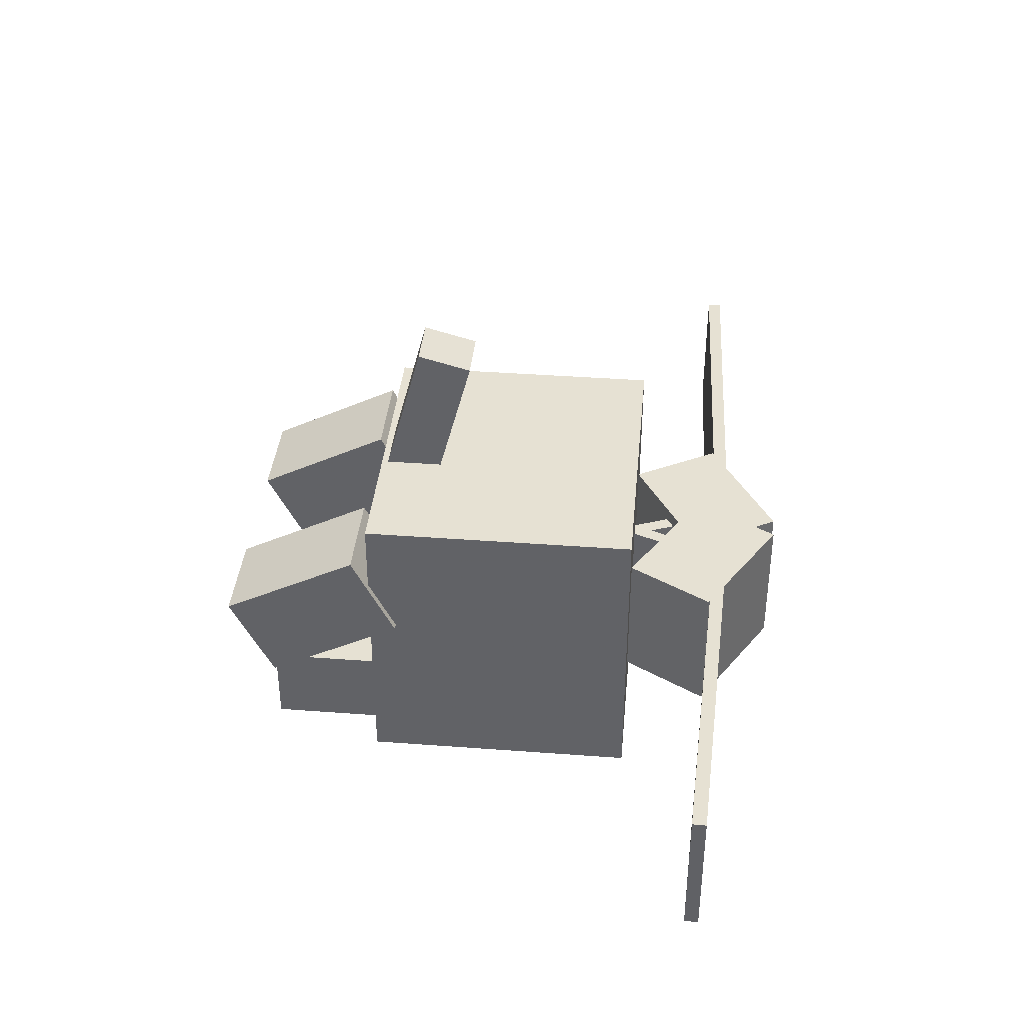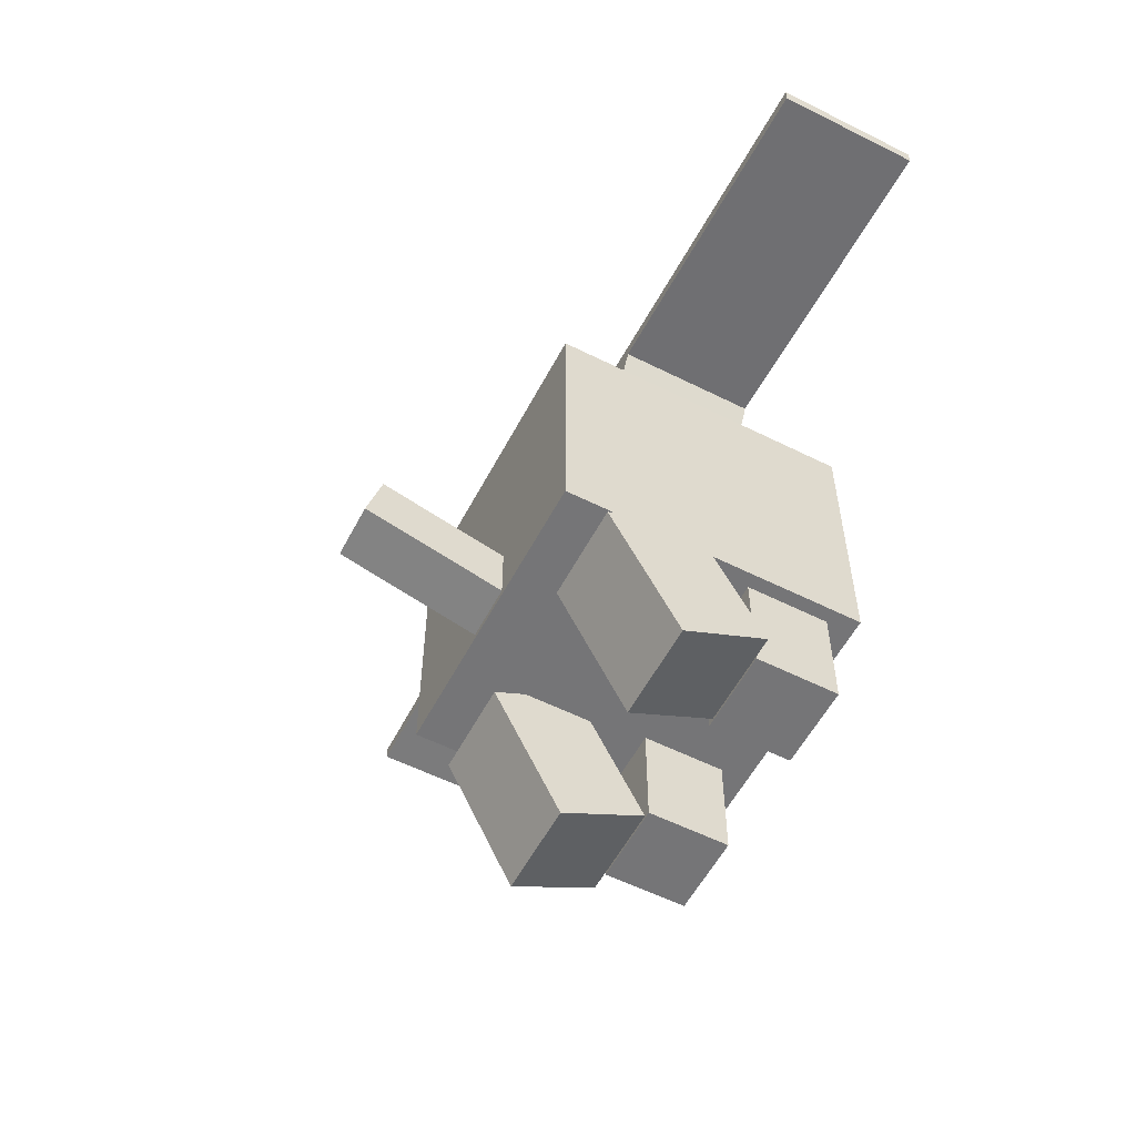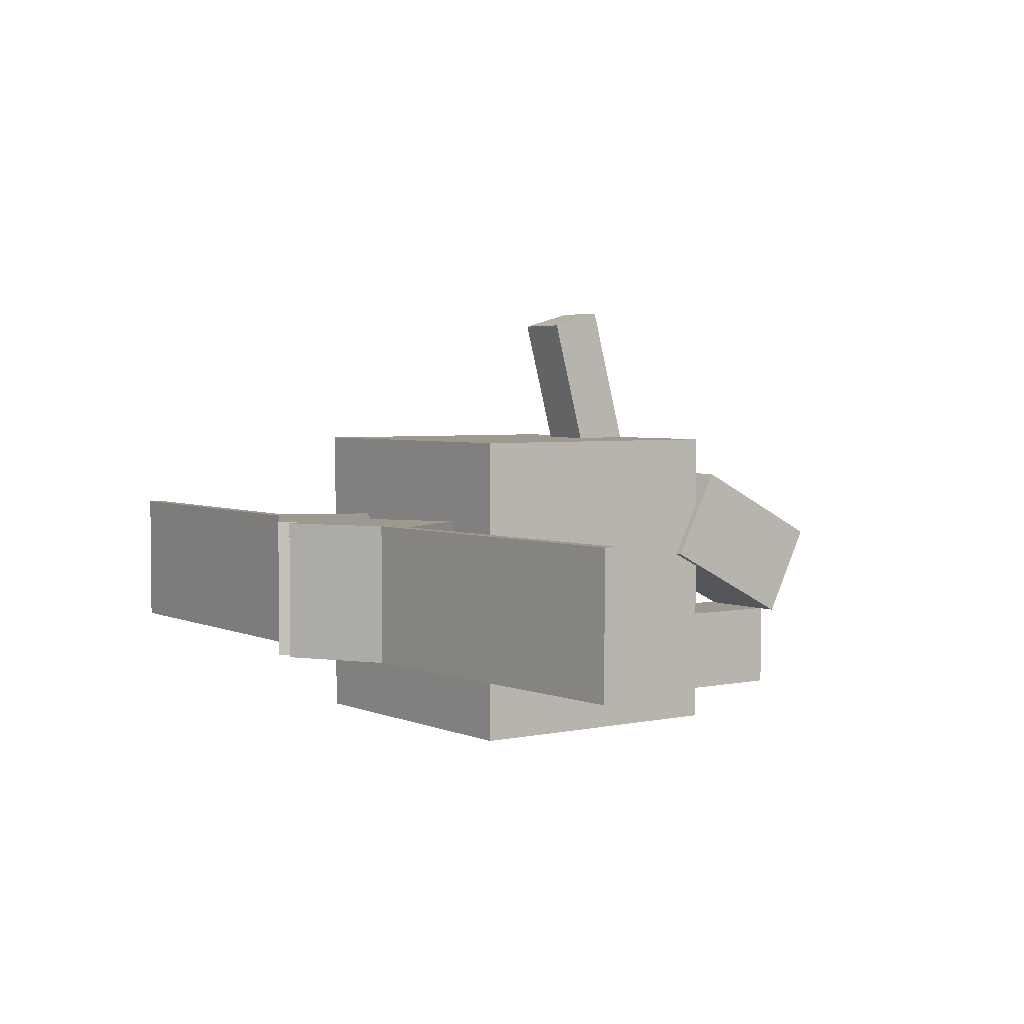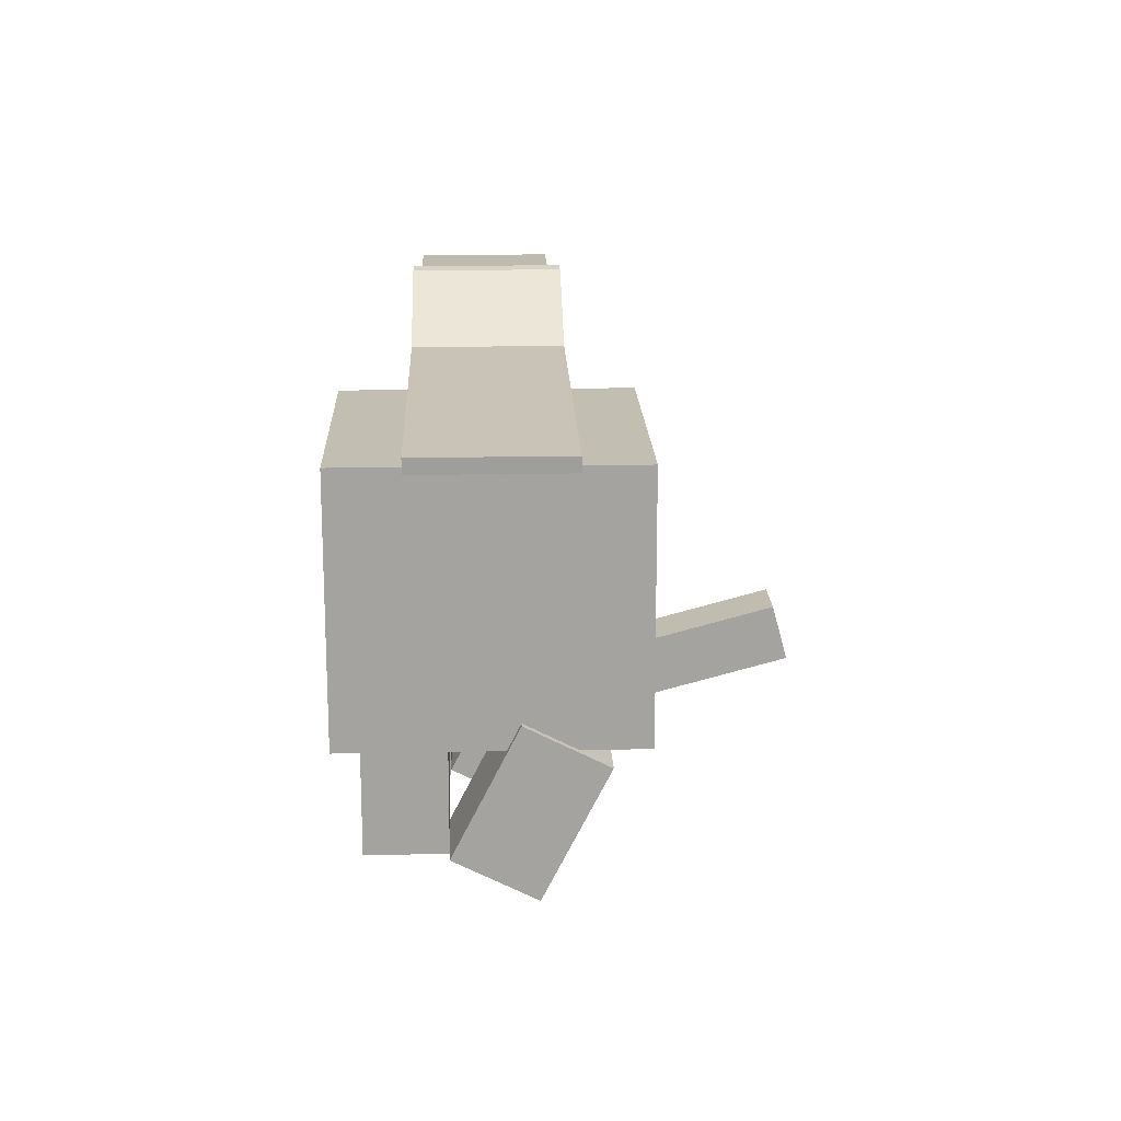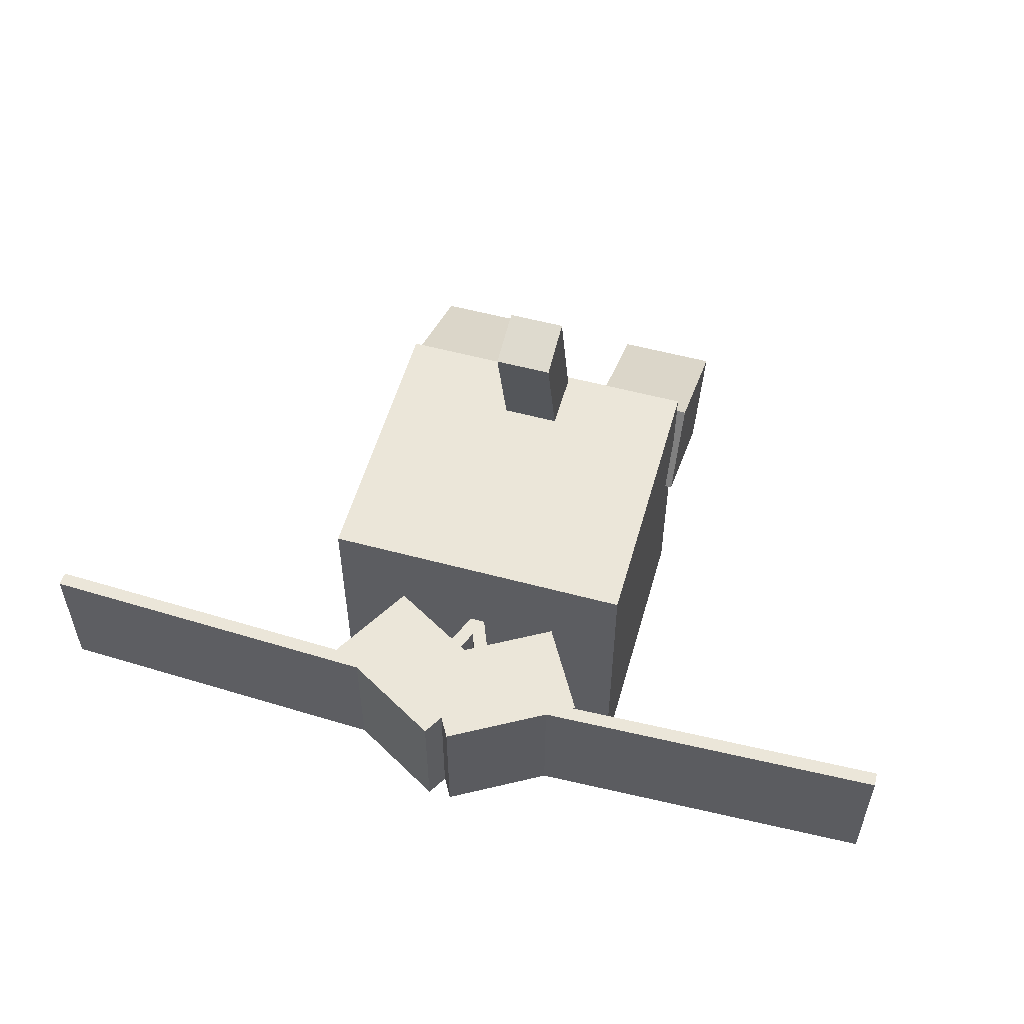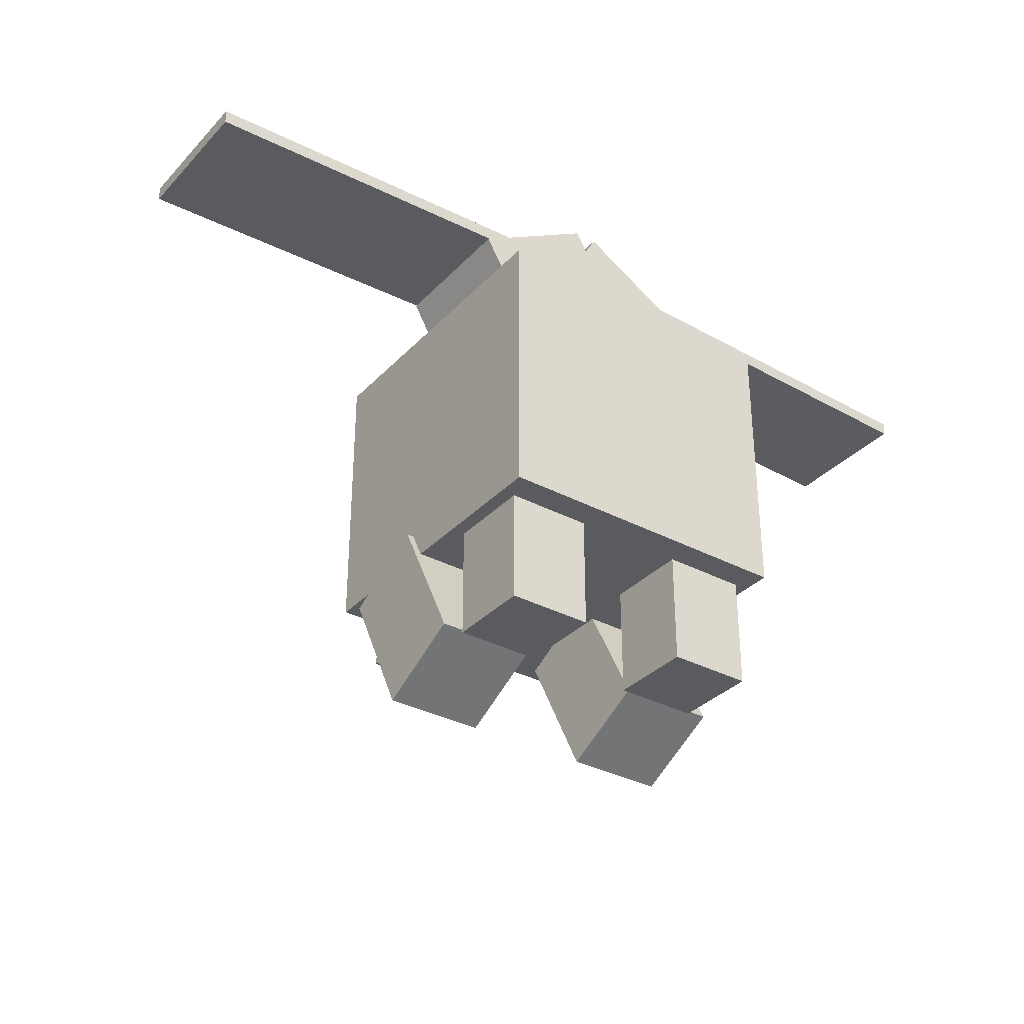
<metadata>
{"format":"obj","ext":"obj","renderer":"f3d","projection":"perspective","resolution":1024,"background":"white","views":[{"elev":38.7,"azim":95.4,"up":"+Z"},{"elev":-56.6,"azim":62.4,"up":"+Y"},{"elev":3.5,"azim":-125.9,"up":"+Z"},{"elev":17.5,"azim":-92.2,"up":"+Y"},{"elev":55.3,"azim":-164.2,"up":"+Z"},{"elev":-33.5,"azim":144.1,"up":"+Y"}]}
</metadata>
<code>
o Left_ear
v -0.375 0.625 -0.3125
v -0.5938 1.004 -0.3125
v -0.05248 1.316 -0.3125
v 0.1663 0.9375 -0.3125
v -0.5938 1.004 0.3125
v -0.375 0.625 0.3125
v 0.1663 0.9375 0.3125
v -0.05248 1.316 0.3125
f 1 2 3 4
f 5 6 7 8
f 4 3 8 7
f 6 5 2 1
f 6 1 4 7
f 2 5 8 3
o leg4
v -0.25 -1.125 -0.5625
v -0.625 -1.125 -0.5625
v -0.625 -0.5625 -0.5625
v -0.25 -0.5625 -0.5625
v -0.625 -1.125 -0.1875
v -0.25 -1.125 -0.1875
v -0.25 -0.5625 -0.1875
v -0.625 -0.5625 -0.1875
f 9 10 11 12
f 13 14 15 16
f 12 11 16 15
f 14 13 10 9
f 14 9 12 15
f 10 13 16 11
o Right_ear
v 0.5938 1.004 -0.3125
v 0.375 0.625 -0.3125
v -0.1663 0.9375 -0.3125
v 0.05248 1.316 -0.3125
v 0.375 0.625 0.3125
v 0.5938 1.004 0.3125
v 0.05248 1.316 0.3125
v -0.1663 0.9375 0.3125
f 17 18 19 20
f 21 22 23 24
f 20 19 24 23
f 22 21 18 17
f 22 17 20 23
f 18 21 24 19
o leg3
v 0.625 -1.125 -0.5625
v 0.25 -1.125 -0.5625
v 0.25 -0.5625 -0.5625
v 0.625 -0.5625 -0.5625
v 0.25 -1.125 -0.1875
v 0.625 -1.125 -0.1875
v 0.625 -0.5625 -0.1875
v 0.25 -0.5625 -0.1875
f 25 26 27 28
f 29 30 31 32
f 28 27 32 31
f 30 29 26 25
f 30 25 28 31
f 26 29 32 27
o Tail
v 0.125 -0.6207 0.5949
v -0.125 -0.6207 0.5949
v -0.125 -0.3793 0.5301
v 0.125 -0.3793 0.5301
v -0.125 -0.4266 1.319
v 0.125 -0.4266 1.319
v 0.125 -0.1851 1.255
v -0.125 -0.1851 1.255
f 33 34 35 36
f 37 38 39 40
f 36 35 40 39
f 38 37 34 33
f 38 33 36 39
f 34 37 40 35
o leg2
v -0.2812 -1.113 -0.1871
v -0.7188 -1.113 -0.1871
v -0.7188 -0.5 0.125
v -0.2812 -0.5 0.125
v -0.7188 -1.311 0.2027
v -0.2812 -1.311 0.2027
v -0.2812 -0.6986 0.5148
v -0.7188 -0.6986 0.5148
f 41 42 43 44
f 45 46 47 48
f 44 43 48 47
f 46 45 42 41
f 46 41 44 47
f 42 45 48 43
o leg1
v 0.7188 -1.113 -0.1871
v 0.2812 -1.113 -0.1871
v 0.2812 -0.5 0.125
v 0.7188 -0.5 0.125
v 0.2812 -1.311 0.2027
v 0.7188 -1.311 0.2027
v 0.7188 -0.6986 0.5148
v 0.2812 -0.6986 0.5148
f 49 50 51 52
f 53 54 55 56
f 52 51 56 55
f 54 53 50 49
f 54 49 52 55
f 50 53 56 51
o Body
v 0.6875 -0.625 -0.6875
v -0.6875 -0.625 -0.6875
v -0.6875 0.625 -0.6875
v 0.6875 0.625 -0.6875
v -0.6875 -0.625 0.6875
v 0.6875 -0.625 0.6875
v 0.6875 0.625 0.6875
v -0.6875 0.625 0.6875
f 57 58 59 60
f 61 62 63 64
f 60 59 64 63
f 62 61 58 57
f 62 57 60 63
f 58 61 64 59
o pivot
v 0.03125 0.5938 -0.03125
v -0.03125 0.5938 -0.03125
v -0.03125 0.6562 -0.03125
v 0.03125 0.6562 -0.03125
v -0.03125 0.5938 0.03125
v 0.03125 0.5938 0.03125
v 0.03125 0.6562 0.03125
v -0.03125 0.6562 0.03125
f 65 66 67 68
f 69 70 71 72
f 68 67 72 71
f 70 69 66 65
f 70 65 68 71
f 66 69 72 67
o Right_leaf_base
v 0.05239 0.5788 -0.25
v -0.005562 0.5553 -0.25
v -0.1929 1.019 -0.25
v -0.1349 1.042 -0.25
v -0.005562 0.5553 0.25
v 0.05239 0.5788 0.25
v -0.1349 1.042 0.25
v -0.1929 1.019 0.25
f 73 74 75 76
f 77 78 79 80
f 76 75 80 79
f 78 77 74 73
f 78 73 76 79
f 74 77 80 75
o Right_leaf_baseChild
v -0.1546 1.086 -0.3125
v -0.1524 1.024 -0.3125
v -2.026 0.9584 -0.3125
v -2.028 1.021 -0.3125
v -0.1524 1.024 0.3125
v -0.1546 1.086 0.3125
v -2.028 1.021 0.3125
v -2.026 0.9584 0.3125
f 81 82 83 84
f 85 86 87 88
f 84 83 88 87
f 86 85 82 81
f 86 81 84 87
f 82 85 88 83
o Left_leaf_base
v 0.005562 0.5553 -0.25
v -0.05239 0.5788 -0.25
v 0.1349 1.042 -0.25
v 0.1929 1.019 -0.25
v -0.05239 0.5788 0.25
v 0.005562 0.5553 0.25
v 0.1929 1.019 0.25
v 0.1349 1.042 0.25
f 89 90 91 92
f 93 94 95 96
f 92 91 96 95
f 94 93 90 89
f 94 89 92 95
f 90 93 96 91
o Left_leaf_baseChild
v 0.1524 1.024 -0.3125
v 0.1546 1.086 -0.3125
v 2.028 1.021 -0.3125
v 2.026 0.9584 -0.3125
v 0.1546 1.086 0.3125
v 0.1524 1.024 0.3125
v 2.026 0.9584 0.3125
v 2.028 1.021 0.3125
f 97 98 99 100
f 101 102 103 104
f 100 99 104 103
f 102 101 98 97
f 102 97 100 103
f 98 101 104 99

</code>
